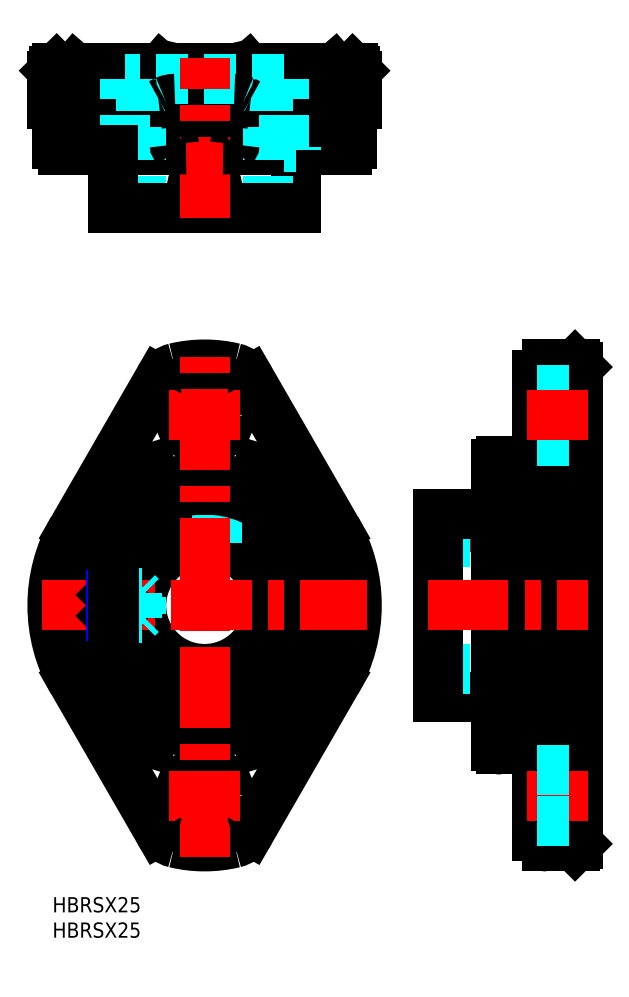
<metadata>
{"format":"dxf","ext":"dxf","renderer":"ezdxf+matplotlib","layout":"modelspace","background":"white","min_lineweight":24,"dpi":150}
</metadata>
<code>
0
SECTION
2
ENTITIES
0
INSERT
8
MSM_CONTINUOUS
2
*U6
10
0
20
0
30
0
0
INSERT
8
MSM_CONTINUOUS
2
*U7
10
0
20
0
30
0
0
LINE
8
MSM_DASHED
10
27.5
20
69.73
30
0
11
27.5
21
75.3
31
0
0
CIRCLE
8
MSM_CONTINUOUS
10
30
20
57.48
30
0
40
18
0
CIRCLE
8
MSM_CONTINUOUS
10
30
20
57.48
30
0
40
12.5
0
LINE
8
MSM_DASHED
10
32.5
20
69.73
30
0
11
32.5
21
75.3
31
0
0
LINE
8
MSM_CONTINUOUS
10
87.53
20
39.5
30
0
11
76.03
21
39.5
31
0
0
LINE
8
MSM_DASHED
10
87.53
20
75.5
30
0
11
88.03
21
75.5
31
0
0
LINE
8
MSM_DASHED
10
88.03
20
73.25
30
0
11
88.03
21
75.5
31
0
0
LINE
8
MSM_DASHED
10
101.5
20
41.75
30
0
11
101.5
21
73.25
31
0
0
LINE
8
MSM_DASHED
10
88.03
20
41.75
30
0
11
101.5
21
41.75
31
0
0
LINE
8
MSM_DASHED
10
88.03
20
73.25
30
0
11
101.5
21
73.25
31
0
0
LINE
8
MSM_DASHED
10
88.03
20
39.5
30
0
11
88.03
21
41.75
31
0
0
LINE
8
MSM_DASHED
10
82.53
20
70
30
0
11
82.53
21
75.5
31
0
0
LINE
8
MSM_DASHED
10
77.53
20
70
30
0
11
77.53
21
75.5
31
0
0
LINE
8
MSM_CENTER
10
80.03
20
68
30
0
11
80.03
21
77.5
31
0
0
LINE
8
MSM_DASHED
10
76.03
20
45
30
0
11
101.5
21
45
31
0
0
LINE
8
MSM_DASHED
10
76.03
20
70
30
0
11
101.5
21
70
31
0
0
LINE
8
MSM_CONTINUOUS
10
76.03
20
75.5
30
0
11
87.53
21
75.5
31
0
0
LINE
8
MSM_CONTINUOUS
10
76.03
20
39.5
30
0
11
76.03
21
75.5
31
0
0
LINE
8
MSM_DASHED
10
88.03
20
39.5
30
0
11
87.53
21
39.5
31
0
0
LINE
8
MSM_CONTINUOUS
10
103
20
105
30
0
11
97.53
21
105
31
0
0
LINE
8
MSM_CONTINUOUS
10
103
20
10
30
0
11
97.53
21
10
31
0
0
LINE
8
MSM_CONTINUOUS
10
103.5
20
104.5
30
0
11
103
21
105
31
0
0
LINE
8
MSM_CONTINUOUS
10
103.5
20
10.5
30
0
11
103
21
10
31
0
0
LINE
8
MSM_CONTINUOUS
10
103
20
61.75
30
0
11
103
21
105
31
0
0
LINE
8
MSM_CONTINUOUS
10
103
20
10
30
0
11
103
21
53.25
31
0
0
LINE
8
MSM_CONTINUOUS
10
103.5
20
104.5
30
0
11
103.5
21
10.5
31
0
0
LINE
8
MSM_CONTINUOUS
10
102
20
61.75
30
0
11
103.5
21
61.75
31
0
0
LINE
8
MSM_CONTINUOUS
10
103.5
20
53.25
30
0
11
102
21
53.25
31
0
0
LINE
8
MSM_CONTINUOUS
10
102
20
61.75
30
0
11
102
21
53.25
31
0
0
LINE
8
MSM_CONTINUOUS
10
95.53
20
85.89
30
0
11
88.53
21
85.89
31
0
0
LINE
8
MSM_CONTINUOUS
10
95.53
20
29.11
30
0
11
88.53
21
29.11
31
0
0
ARC
8
MSM_CONTINUOUS
10
97.53
20
103
30
0
40
2
50
90
51
180
0
ARC
8
MSM_CONTINUOUS
10
97.53
20
12
30
0
40
2
50
180
51
270
0
LINE
8
MSM_CONTINUOUS
10
87.53
20
29.71
30
0
11
87.53
21
85.29
31
0
0
LINE
8
MSM_CONTINUOUS
10
95.53
20
103
30
0
11
95.53
21
12
31
0
0
CIRCLE
8
MSM_CONTINUOUS
10
30
20
57.5
30
0
40
22.85
0
CIRCLE
8
MSM_CONTINUOUS
10
30
20
20
30
0
40
5
0
CIRCLE
8
MSM_CONTINUOUS
10
30
20
95
30
0
40
5
0
CIRCLE
8
MSM_CONTINUOUS
10
30
20
57.5
30
0
40
23.35
0
ARC
8
MSM_CONTINUOUS
10
30
20
105
30
0
40
20
50
252.8
51
287.2
0
ARC
8
MSM_CONTINUOUS
10
30
20
10
30
0
40
20
50
72.82
51
107.2
0
ARC
8
MSM_CONTINUOUS
10
30
20
57.5
30
0
40
30
50
330
51
29.97
0
LINE
8
MSM_CONTINUOUS
10
55.99
20
72.48
30
0
11
39
21
101.9
31
0
0
ARC
8
MSM_CONTINUOUS
10
30
20
80
30
0
40
25
50
76.49
51
103.5
0
ARC
8
MSM_CONTINUOUS
10
30
20
57.5
30
0
40
30
50
150
51
210
0
LINE
8
MSM_CONTINUOUS
10
4.011
20
42.52
30
0
11
21
21
13.06
31
0
0
CIRCLE
8
MSM_CONTINUOUS
10
30
20
57.5
30
0
40
25.1
0
ARC
8
MSM_CONTINUOUS
10
30
20
57.5
30
0
40
29
50
281.8
51
78.25
0
ARC
8
MSM_CONTINUOUS
10
30
20
57.5
30
0
40
29
50
101.8
51
258.2
0
LINE
8
MSM_CONTINUOUS
10
21
20
101.9
30
0
11
4.011
21
72.48
31
0
0
LINE
8
MSM_CONTINUOUS
10
39
20
13.06
30
0
11
55.99
21
42.52
31
0
0
ARC
8
MSM_CONTINUOUS
10
30
20
35
30
0
40
25
50
256.5
51
283.5
0
LINE
8
MSM_CENTER
10
-2
20
57.5
30
0
11
62
21
57.5
31
0
0
LINE
8
MSM_CENTER
10
23
20
95
30
0
11
37
21
95
31
0
0
LINE
8
MSM_DASHED
10
95.53
20
100
30
0
11
103.5
21
100
31
0
0
LINE
8
MSM_DASHED
10
95.53
20
90
30
0
11
103.5
21
90
31
0
0
LINE
8
MSM_CENTER
10
74.03
20
57.5
30
0
11
105.5
21
57.5
31
0
0
LINE
8
MSM_CENTER
10
93.53
20
95
30
0
11
105.5
21
95
31
0
0
LINE
8
MSM_CENTER
10
93.53
20
20
30
0
11
105.5
21
20
31
0
0
LINE
8
MSM_DASHED
10
95.53
20
25
30
0
11
103.5
21
25
31
0
0
LINE
8
MSM_DASHED
10
95.53
20
15
30
0
11
103.5
21
15
31
0
0
LINE
8
MSM_CENTER
10
23
20
20
30
0
11
37
21
20
31
0
0
LINE
8
MSM_CONTINUOUS
10
59
20
148.4
30
0
11
59
21
155.4
31
0
0
LINE
8
MSM_CONTINUOUS
10
1
20
155.4
30
0
11
1
21
148.4
31
0
0
LINE
8
MSM_CONTINUOUS
10
24.09
20
155.4
30
0
11
24.09
21
148.4
31
0
0
LINE
8
MSM_CONTINUOUS
10
35.91
20
155.4
30
0
11
35.91
21
148.4
31
0
0
LINE
8
MSM_CONTINUOUS
10
7.1e-15
20
161.9
30
0
11
0.3026
21
161.9
31
0
0
LINE
8
MSM_CONTINUOUS
10
0.3026
20
162.9
30
0
11
0.3026
21
161.9
31
0
0
ARC
8
MSM_CONTINUOUS
10
59
20
156.4
30
0
40
1
50
270
51
0
0
ARC
8
MSM_CONTINUOUS
10
1
20
156.4
30
0
40
1
50
180
51
270
0
ARC
8
MSM_CONTINUOUS
10
2
20
148.4
30
0
40
1
50
180
51
270
0
ARC
8
MSM_CONTINUOUS
10
58
20
148.4
30
0
40
1
50
270
51
0
0
LINE
8
MSM_CONTINUOUS
10
59
20
155.4
30
0
11
55.13
21
155.4
31
0
0
LINE
8
MSM_CONTINUOUS
10
21
20
156.4
30
0
11
4.011
21
156.4
31
0
0
LINE
8
MSM_CONTINUOUS
10
4.877
20
155.4
30
0
11
55.12
21
155.4
31
0
0
LINE
8
MSM_CONTINUOUS
10
4.867
20
155.4
30
0
11
1
21
155.4
31
0
0
LINE
8
MSM_CONTINUOUS
10
58
20
147.4
30
0
11
2
21
147.4
31
0
0
LINE
8
MSM_CONTINUOUS
10
21
20
162.9
30
0
11
21
21
156.4
31
0
0
LINE
8
MSM_CONTINUOUS
10
24.16
20
157.4
30
0
11
35.84
21
157.4
31
0
0
LINE
8
MSM_CONTINUOUS
10
24.16
20
157.4
30
0
11
24.16
21
162.9
31
0
0
LINE
8
MSM_CONTINUOUS
10
35.84
20
162.9
30
0
11
35.84
21
157.4
31
0
0
LINE
8
MSM_CONTINUOUS
10
55.99
20
156.4
30
0
11
39
21
156.4
31
0
0
LINE
8
MSM_CONTINUOUS
10
39
20
156.4
30
0
11
39
21
162.9
31
0
0
LINE
8
MSM_CONTINUOUS
10
7.1e-15
20
161.9
30
0
11
7.1e-15
21
156.4
31
0
0
LINE
8
MSM_CONTINUOUS
10
60
20
156.4
30
0
11
60
21
161.9
31
0
0
LINE
8
MSM_CONTINUOUS
10
4.011
20
162.9
30
0
11
4.011
21
156.4
31
0
0
LINE
8
MSM_CONTINUOUS
10
55.99
20
162.9
30
0
11
55.99
21
156.4
31
0
0
LINE
8
MSM_CONTINUOUS
10
59.7
20
161.9
30
0
11
60
21
161.9
31
0
0
LINE
8
MSM_CONTINUOUS
10
59.7
20
161.9
30
0
11
59.7
21
162.9
31
0
0
LINE
8
MSM_CONTINUOUS
10
55.99
20
162.9
30
0
11
55.56
21
163.4
31
0
0
LINE
8
MSM_CONTINUOUS
10
0.8077
20
163.4
30
0
11
59.19
21
163.4
31
0
0
LINE
8
MSM_CONTINUOUS
10
59.7
20
162.9
30
0
11
0.3026
21
162.9
31
0
0
LINE
8
MSM_CONTINUOUS
10
39
20
162.9
30
0
11
38.57
21
163.4
31
0
0
LINE
8
MSM_CONTINUOUS
10
4.444
20
163.4
30
0
11
4.011
21
162.9
31
0
0
LINE
8
MSM_CONTINUOUS
10
35.84
20
162.9
30
0
11
35.72
21
163.4
31
0
0
LINE
8
MSM_CONTINUOUS
10
21.43
20
163.4
30
0
11
21
21
162.9
31
0
0
LINE
8
MSM_CONTINUOUS
10
24.16
20
162.9
30
0
11
24.28
21
163.4
31
0
0
LINE
8
MSM_CONTINUOUS
10
48
20
147.4
30
0
11
48
21
135.9
31
0
0
LINE
8
MSM_DASHED
10
12
20
147.4
30
0
11
12
21
147.9
31
0
0
LINE
8
MSM_DASHED
10
14.25
20
147.9
30
0
11
12
21
147.9
31
0
0
LINE
8
MSM_DASHED
10
45.75
20
161.4
30
0
11
14.25
21
161.4
31
0
0
LINE
8
MSM_DASHED
10
45.75
20
147.9
30
0
11
45.75
21
161.4
31
0
0
LINE
8
MSM_DASHED
10
14.25
20
147.9
30
0
11
14.25
21
161.4
31
0
0
LINE
8
MSM_DASHED
10
48
20
147.9
30
0
11
45.75
21
147.9
31
0
0
LINE
8
MSM_DASHED
10
42.5
20
135.9
30
0
11
42.5
21
161.4
31
0
0
LINE
8
MSM_DASHED
10
17.5
20
135.9
30
0
11
17.5
21
161.4
31
0
0
LINE
8
MSM_CONTINUOUS
10
12
20
135.9
30
0
11
12
21
147.4
31
0
0
LINE
8
MSM_CONTINUOUS
10
48
20
135.9
30
0
11
12
21
135.9
31
0
0
LINE
8
MSM_DASHED
10
48
20
147.9
30
0
11
48
21
147.4
31
0
0
LINE
8
MSM_CENTER
10
34.07
20
139.9
30
0
11
25.93
21
139.9
31
0
0
CIRCLE
8
MSM_CONTINUOUS
10
30
20
139.9
30
0
40
2.5
0
LINE
8
MSM_CENTER
10
30
20
133.9
30
0
11
30
21
165.4
31
0
0
LINE
8
MSM_CENTER
10
30
20
8
30
0
11
30
21
107
31
0
0
ARC
8
MSM_CONTINUOUS
10
88.05
20
85.24
30
0
40
0.5273
50
117.5
51
174.2
0
ARC
8
MSM_CONTINUOUS
10
88.49
20
84.53
30
0
40
1.361
50
88.62
51
120.3
0
ARC
8
MSM_CONTINUOUS
10
88.03
20
29.75
30
0
40
0.5082
50
185.2
51
238.2
0
ARC
8
MSM_CONTINUOUS
10
88.49
20
30.44
30
0
40
1.337
50
237.1
51
271.5
0
ARC
8
MSM_CONTINUOUS
10
34.67
20
15.55
30
0
40
5
50
283.5
51
330
0
ARC
8
MSM_CONTINUOUS
10
25.33
20
15.56
30
0
40
5.009
50
210
51
256.4
0
ARC
8
MSM_CONTINUOUS
10
25.33
20
99.45
30
0
40
5
50
103.5
51
150
0
ARC
8
MSM_CONTINUOUS
10
34.67
20
99.44
30
0
40
5.009
50
30.01
51
76.45
0
LINE
8
MSM_CONTINUOUS
10
59.19
20
163.4
30
0
11
59.7
21
162.9
31
0
0
LINE
8
MSM_CONTINUOUS
10
0.8077
20
163.4
30
0
11
0.3026
21
162.9
31
0
0
ARC
8
MSM_CONTINUOUS
10
39.04
20
157.3
30
0
40
0.9315
50
241.5
51
267.9
0
ARC
8
MSM_CONTINUOUS
10
-4.678
20
78.05
30
0
40
89.59
50
61.12
51
61.76
0
ARC
8
MSM_CONTINUOUS
10
35.84
20
152.9
30
0
40
4.525
50
65.52
51
89.93
0
ARC
8
MSM_CONTINUOUS
10
35.26
20
148.4
30
0
40
0.646
50
308
51
357.3
0
ARC
8
MSM_CONTINUOUS
10
33.8
20
151
30
0
40
3.593
50
267.9
51
301.2
0
ARC
8
MSM_CONTINUOUS
10
20.96
20
157.3
30
0
40
0.9315
50
272.1
51
298.5
0
ARC
8
MSM_CONTINUOUS
10
64.68
20
78.05
30
0
40
89.59
50
118.2
51
118.9
0
ARC
8
MSM_CONTINUOUS
10
24.16
20
152.9
30
0
40
4.525
50
90.07
51
114.5
0
ARC
8
MSM_CONTINUOUS
10
24.74
20
148.4
30
0
40
0.646
50
182.7
51
232
0
ARC
8
MSM_CONTINUOUS
10
26.2
20
151
30
0
40
3.593
50
238.8
51
272.1
0
LINE
8
MSM_DASHED
10
12.12
20
55.43
30
0
11
17.67
21
55.43
31
0
0
LINE
8
MSM_DASHED
10
12.12
20
59.57
30
0
11
17.67
21
59.57
31
0
0
LINE
8
MSM_CONTINUOUS
10
11.93
20
60
30
0
11
11.93
21
55
31
0
0
LINE
8
MSM_CONTINUOUS
10
11.5
20
59.57
30
0
11
11.5
21
55.43
31
0
0
LINE
8
MSM_CONTINUOUS
10
11.5
20
55.43
30
0
11
11.93
21
55
31
0
0
LINE
8
MSM_CONTINUOUS
10
11.93
20
60
30
0
11
11.5
21
59.57
31
0
0
LINE
8
MSM_DASHED
10
13.5
20
58.75
30
0
11
11.5
21
58.75
31
0
0
LINE
8
MSM_DASHED
10
13.5
20
56.25
30
0
11
11.5
21
56.25
31
0
0
LINE
8
MSM_DASHED
10
13.5
20
56.25
30
0
11
13.5
21
58.75
31
0
0
LINE
8
MSM_DASHED
10
14.22
20
57.5
30
0
11
13.5
21
58.75
31
0
0
LINE
8
MSM_DASHED
10
13.5
20
56.25
30
0
11
14.22
21
57.5
31
0
0
LINE
8
MSM_DASHED
10
13.5
20
57.5
30
0
11
11.5
21
57.5
31
0
0
LINE
8
MSM_DASHED
10
12.17
20
55
30
0
11
17.75
21
55
31
0
0
LINE
8
MSM_DASHED
10
17.75
20
60
30
0
11
12.17
21
60
31
0
0
LINE
8
MSM_DASHED
10
17.5
20
59.25
30
0
11
16.75
21
60
31
0
0
LINE
8
MSM_DASHED
10
16.75
20
55
30
0
11
17.5
21
55.75
31
0
0
LINE
8
MSM_DASHED
10
17.5
20
59.25
30
0
11
17.5
21
55.75
31
0
0
LINE
8
MSM_DASHED
10
16.75
20
60
30
0
11
16.75
21
55
31
0
0
LINE
8
MSM_NARROW
10
12.12
20
59.57
30
0
11
11.5
21
59.57
31
0
0
LINE
8
MSM_NARROW
10
12.12
20
55.43
30
0
11
11.5
21
55.43
31
0
0
LINE
8
MSM_CONTINUOUS
10
11.93
20
55
30
0
11
12.17
21
55
31
0
0
LINE
8
MSM_CONTINUOUS
10
11.93
20
60
30
0
11
12.17
21
60
31
0
0
ENDSEC
0
EOF

</code>
